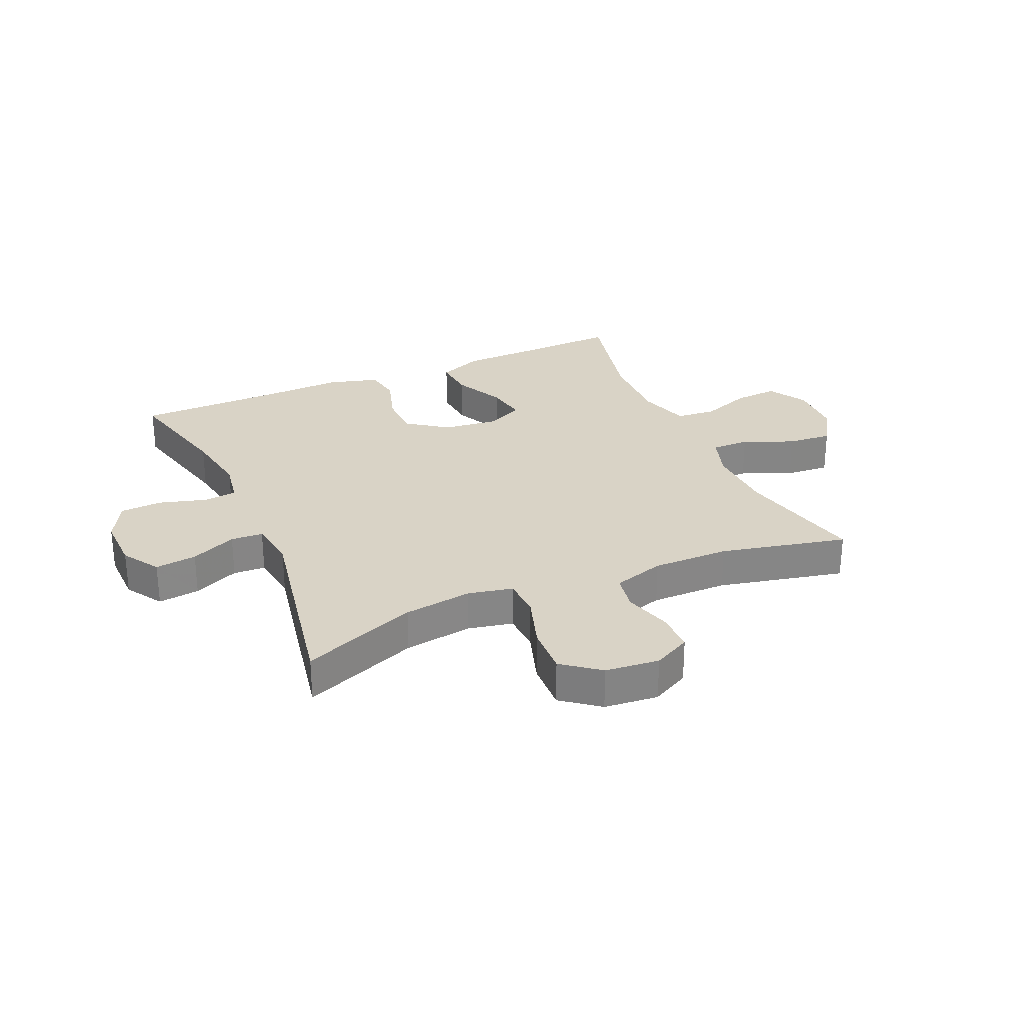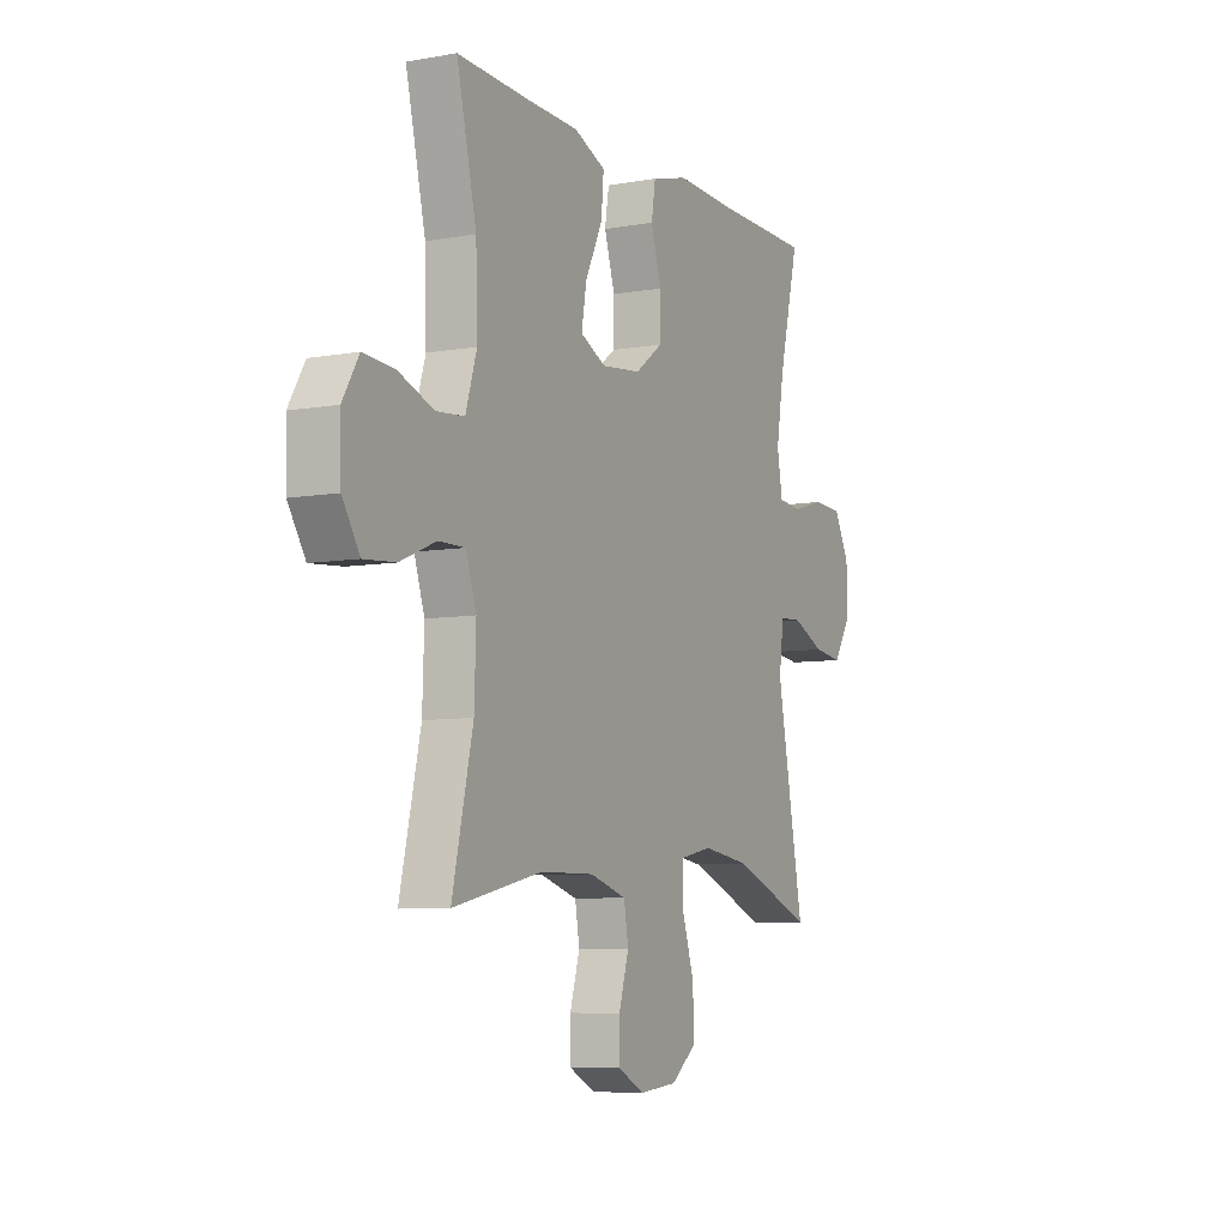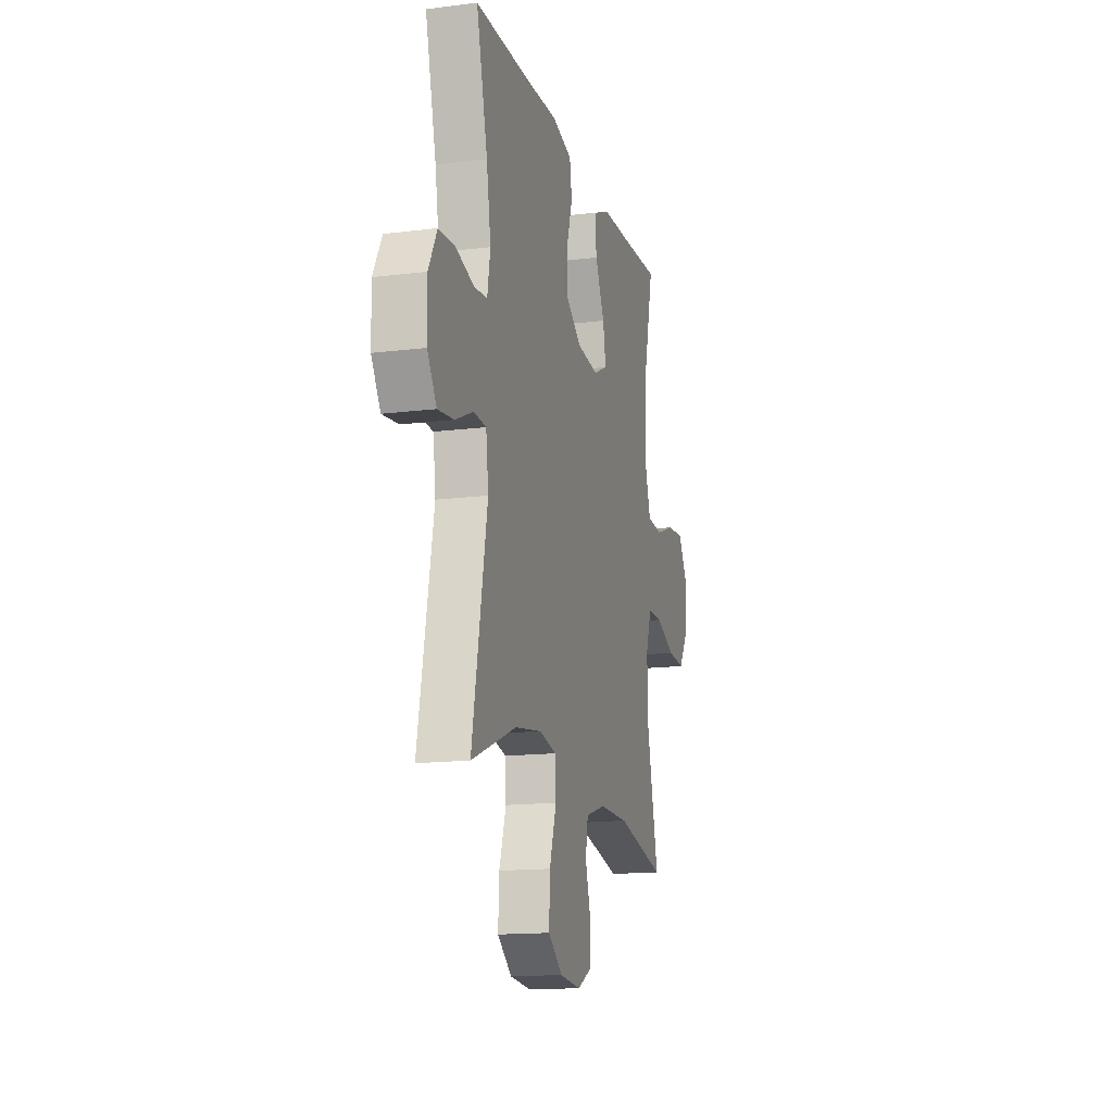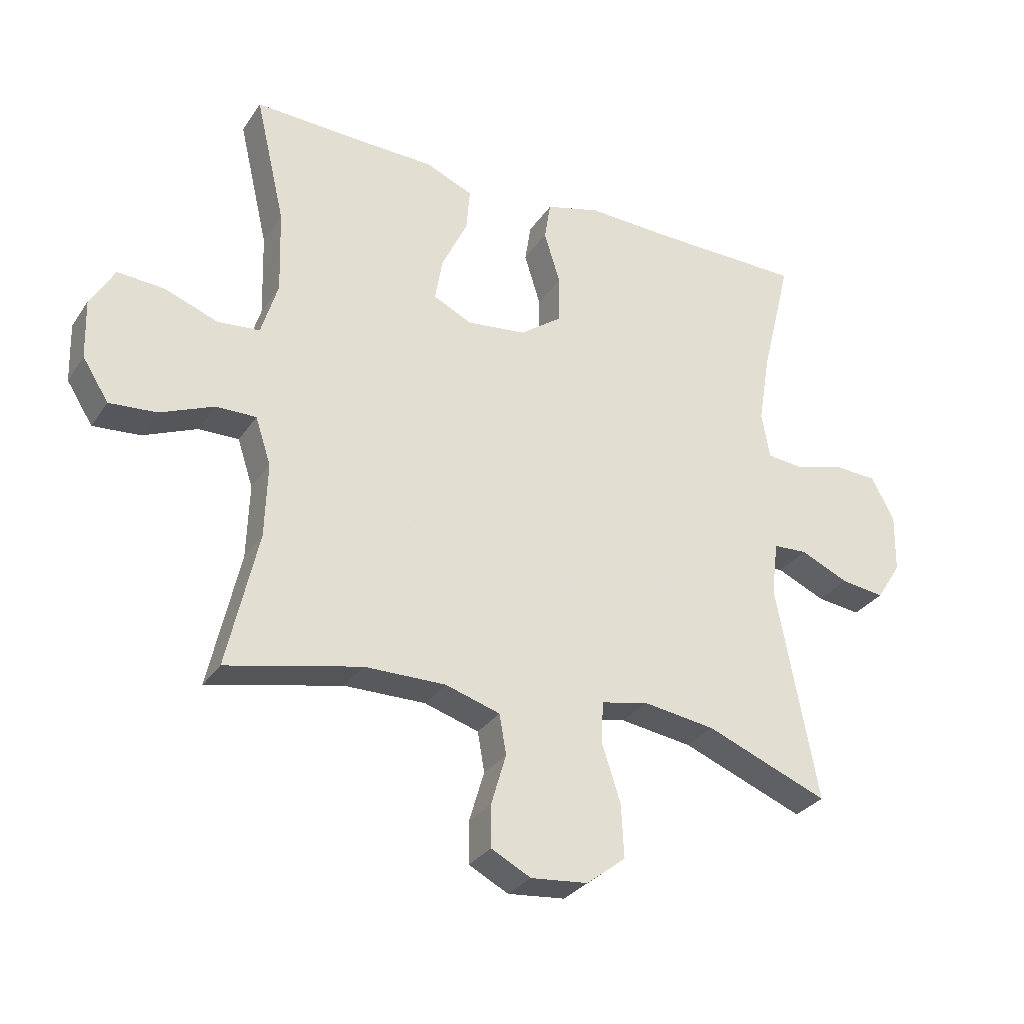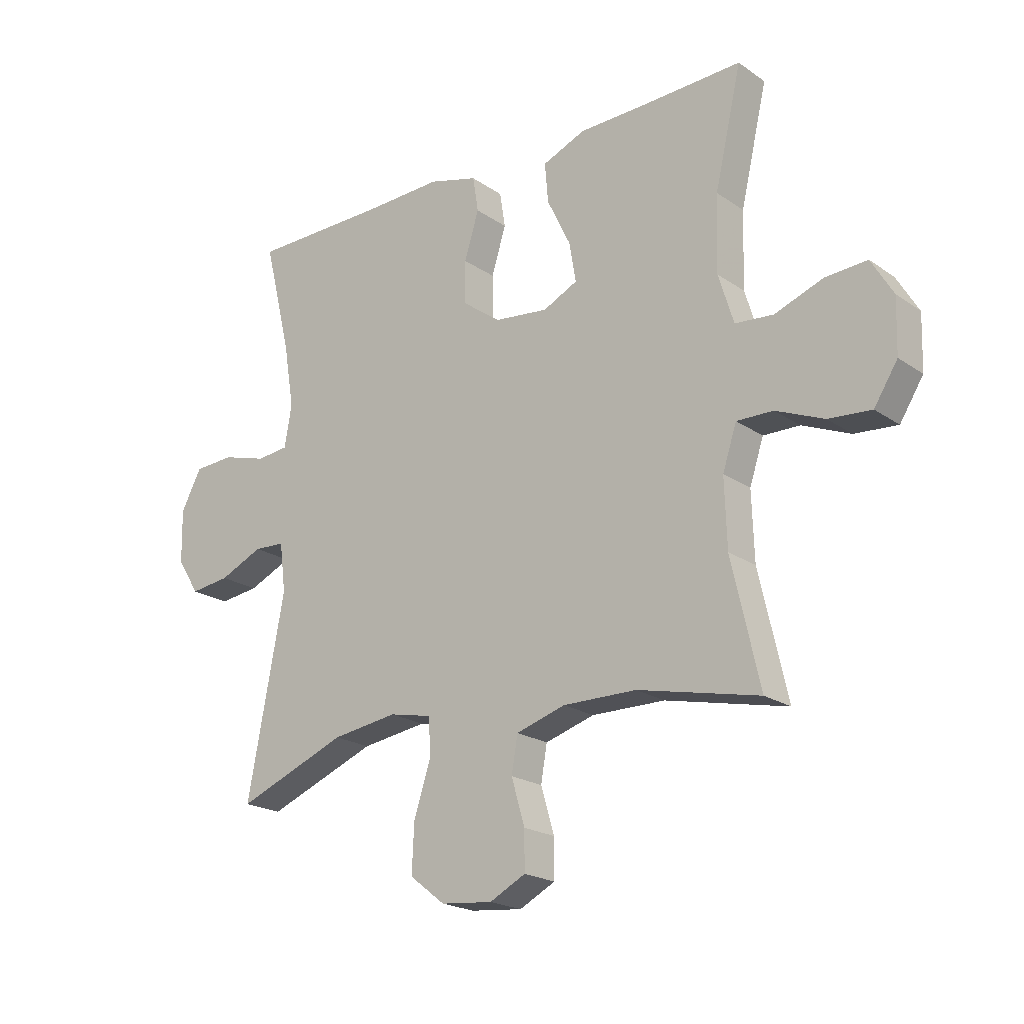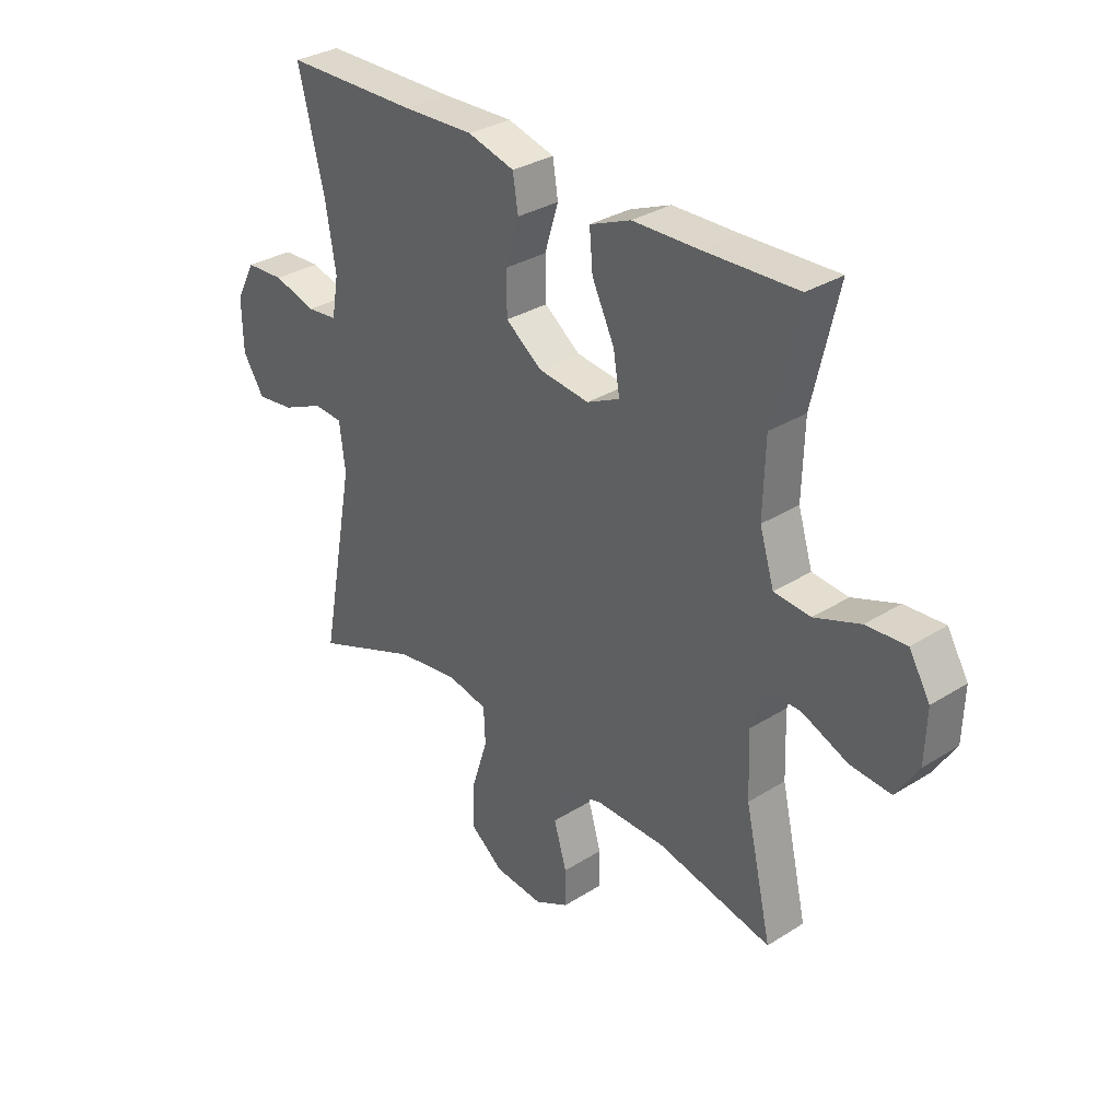
<metadata>
{"format":"obj","ext":"obj","renderer":"f3d","projection":"perspective","resolution":1024,"background":"white","views":[{"elev":28.3,"azim":156.3,"up":"+Y"},{"elev":-7.3,"azim":-63.0,"up":"+Z"},{"elev":-15.0,"azim":105.1,"up":"+Z"},{"elev":-30.2,"azim":-27.7,"up":"+Z"},{"elev":-20.6,"azim":-140.8,"up":"+Z"},{"elev":32.0,"azim":-131.4,"up":"+Z"}]}
</metadata>
<code>
v -0.5 0.07 0.5
v -0.324 0.07 0.493
v -0.2 0.07 0.49
v -0.123 0.07 0.458
v -0.129 0.07 0.387
v -0.171 0.07 0.3
v -0.183 0.07 0.229
v -0.121 0.07 0.199
v -0.025 0.07 0.21
v 0.043 0.07 0.26
v 0.044 0.07 0.337
v 0.018 0.07 0.421
v 0.028 0.07 0.484
v 0.116 0.07 0.508
v 0.248 0.07 0.503
v 0.5 0.07 0.5
v 0.451 0.07 0.301
v 0.432 0.07 0.186
v 0.445 0.07 0.111
v 0.502 0.07 0.105
v 0.582 0.07 0.128
v 0.654 0.07 0.124
v 0.691 0.07 0.054
v 0.689 0.07 -0.041
v 0.649 0.07 -0.104
v 0.578 0.07 -0.095
v 0.5 0.07 -0.06
v 0.445 0.07 -0.063
v 0.434 0.07 -0.15
v 0.5 0.07 -0.5
v 0.303 0.07 -0.422
v 0.186 0.07 -0.405
v 0.11 0.07 -0.421
v 0.107 0.07 -0.488
v 0.137 0.07 -0.581
v 0.141 0.07 -0.666
v 0.078 0.07 -0.715
v -0.014 0.07 -0.724
v -0.078 0.07 -0.691
v -0.078 0.07 -0.623
v -0.054 0.07 -0.542
v -0.065 0.07 -0.478
v -0.153 0.07 -0.451
v -0.284 0.07 -0.452
v -0.5 0.07 -0.5
v -0.45 0.07 -0.28
v -0.446 0.07 -0.16
v -0.471 0.07 -0.084
v -0.536 0.07 -0.085
v -0.622 0.07 -0.121
v -0.698 0.07 -0.127
v -0.74 0.07 -0.061
v -0.743 0.07 0.035
v -0.704 0.07 0.101
v -0.629 0.07 0.096
v -0.543 0.07 0.064
v -0.475 0.07 0.07
v -0.448 0.07 0.158
v -0.452 0.07 0.293
v -0.5 0 0.5
v -0.324 0 0.493
v -0.2 0 0.49
v -0.123 0 0.458
v -0.129 0 0.387
v -0.171 0 0.3
v -0.183 0 0.229
v -0.121 0 0.199
v -0.025 0 0.21
v 0.043 0 0.26
v 0.044 0 0.337
v 0.018 0 0.421
v 0.028 0 0.484
v 0.116 0 0.508
v 0.248 0 0.503
v 0.5 0 0.5
v 0.451 0 0.301
v 0.432 0 0.186
v 0.445 0 0.111
v 0.502 0 0.105
v 0.582 0 0.128
v 0.654 0 0.124
v 0.691 0 0.054
v 0.689 0 -0.041
v 0.649 0 -0.104
v 0.578 0 -0.095
v 0.5 0 -0.06
v 0.445 0 -0.063
v 0.434 0 -0.15
v 0.5 0 -0.5
v 0.303 0 -0.422
v 0.186 0 -0.405
v 0.11 0 -0.421
v 0.107 0 -0.488
v 0.137 0 -0.581
v 0.141 0 -0.666
v 0.078 0 -0.715
v -0.014 0 -0.724
v -0.078 0 -0.691
v -0.078 0 -0.623
v -0.054 0 -0.542
v -0.065 0 -0.478
v -0.153 0 -0.451
v -0.284 0 -0.452
v -0.5 0 -0.5
v -0.45 0 -0.28
v -0.446 0 -0.16
v -0.471 0 -0.084
v -0.536 0 -0.085
v -0.622 0 -0.121
v -0.698 0 -0.127
v -0.74 0 -0.061
v -0.743 0 0.035
v -0.704 0 0.101
v -0.629 0 0.096
v -0.543 0 0.064
v -0.475 0 0.07
v -0.448 0 0.158
v -0.452 0 0.293
f 54 55 56
f 53 54 56
f 52 53 56
f 51 52 56
f 50 51 56
f 49 50 56
f 48 49 56 57
f 47 48 57 58
f 44 45 46
f 43 44 46 47
f 42 43 47 58
f 39 40 41
f 38 39 41
f 37 38 41
f 36 37 41
f 35 36 41
f 34 35 41
f 33 34 41 42
f 29 30 31
f 28 29 31 32
f 25 26 27
f 24 25 27
f 23 24 27
f 22 23 27
f 21 22 27
f 20 21 27
f 19 20 27 28
f 28 32 33
f 19 28 33
f 18 19 33
f 15 16 17
f 15 17 18
f 14 15 18
f 13 14 18
f 12 13 18
f 11 12 18
f 4 5 6
f 3 4 6
f 2 3 6
f 2 6 7
f 1 2 7
f 59 1 7
f 58 59 7 8
f 42 58 8 9
f 33 42 9 10
f 10 11 18 33
f 115 114 113
f 115 113 112
f 115 112 111
f 115 111 110
f 115 110 109
f 115 109 108
f 116 115 108 107
f 117 116 107 106
f 105 104 103
f 106 105 103 102
f 117 106 102 101
f 100 99 98
f 100 98 97
f 100 97 96
f 100 96 95
f 100 95 94
f 100 94 93
f 101 100 93 92
f 90 89 88
f 91 90 88 87
f 86 85 84
f 86 84 83
f 86 83 82
f 86 82 81
f 86 81 80
f 86 80 79
f 87 86 79 78
f 92 91 87
f 92 87 78
f 92 78 77
f 76 75 74
f 77 76 74
f 77 74 73
f 77 73 72
f 77 72 71
f 77 71 70
f 65 64 63
f 65 63 62
f 65 62 61
f 66 65 61
f 66 61 60
f 66 60 118
f 67 66 118 117
f 68 67 117 101
f 69 68 101 92
f 92 77 70 69
f 1 60 61 2
f 2 61 62 3
f 3 62 63 4
f 4 63 64 5
f 5 64 65 6
f 6 65 66 7
f 7 66 67 8
f 8 67 68 9
f 9 68 69 10
f 10 69 70 11
f 11 70 71 12
f 12 71 72 13
f 13 72 73 14
f 14 73 74 15
f 15 74 75 16
f 16 75 76 17
f 17 76 77 18
f 18 77 78 19
f 19 78 79 20
f 20 79 80 21
f 21 80 81 22
f 22 81 82 23
f 23 82 83 24
f 24 83 84 25
f 25 84 85 26
f 26 85 86 27
f 27 86 87 28
f 28 87 88 29
f 29 88 89 30
f 30 89 90 31
f 31 90 91 32
f 32 91 92 33
f 33 92 93 34
f 34 93 94 35
f 35 94 95 36
f 36 95 96 37
f 37 96 97 38
f 38 97 98 39
f 39 98 99 40
f 40 99 100 41
f 41 100 101 42
f 42 101 102 43
f 43 102 103 44
f 44 103 104 45
f 45 104 105 46
f 46 105 106 47
f 47 106 107 48
f 48 107 108 49
f 49 108 109 50
f 50 109 110 51
f 51 110 111 52
f 52 111 112 53
f 53 112 113 54
f 54 113 114 55
f 55 114 115 56
f 56 115 116 57
f 57 116 117 58
f 58 117 118 59
f 59 118 60 1

</code>
